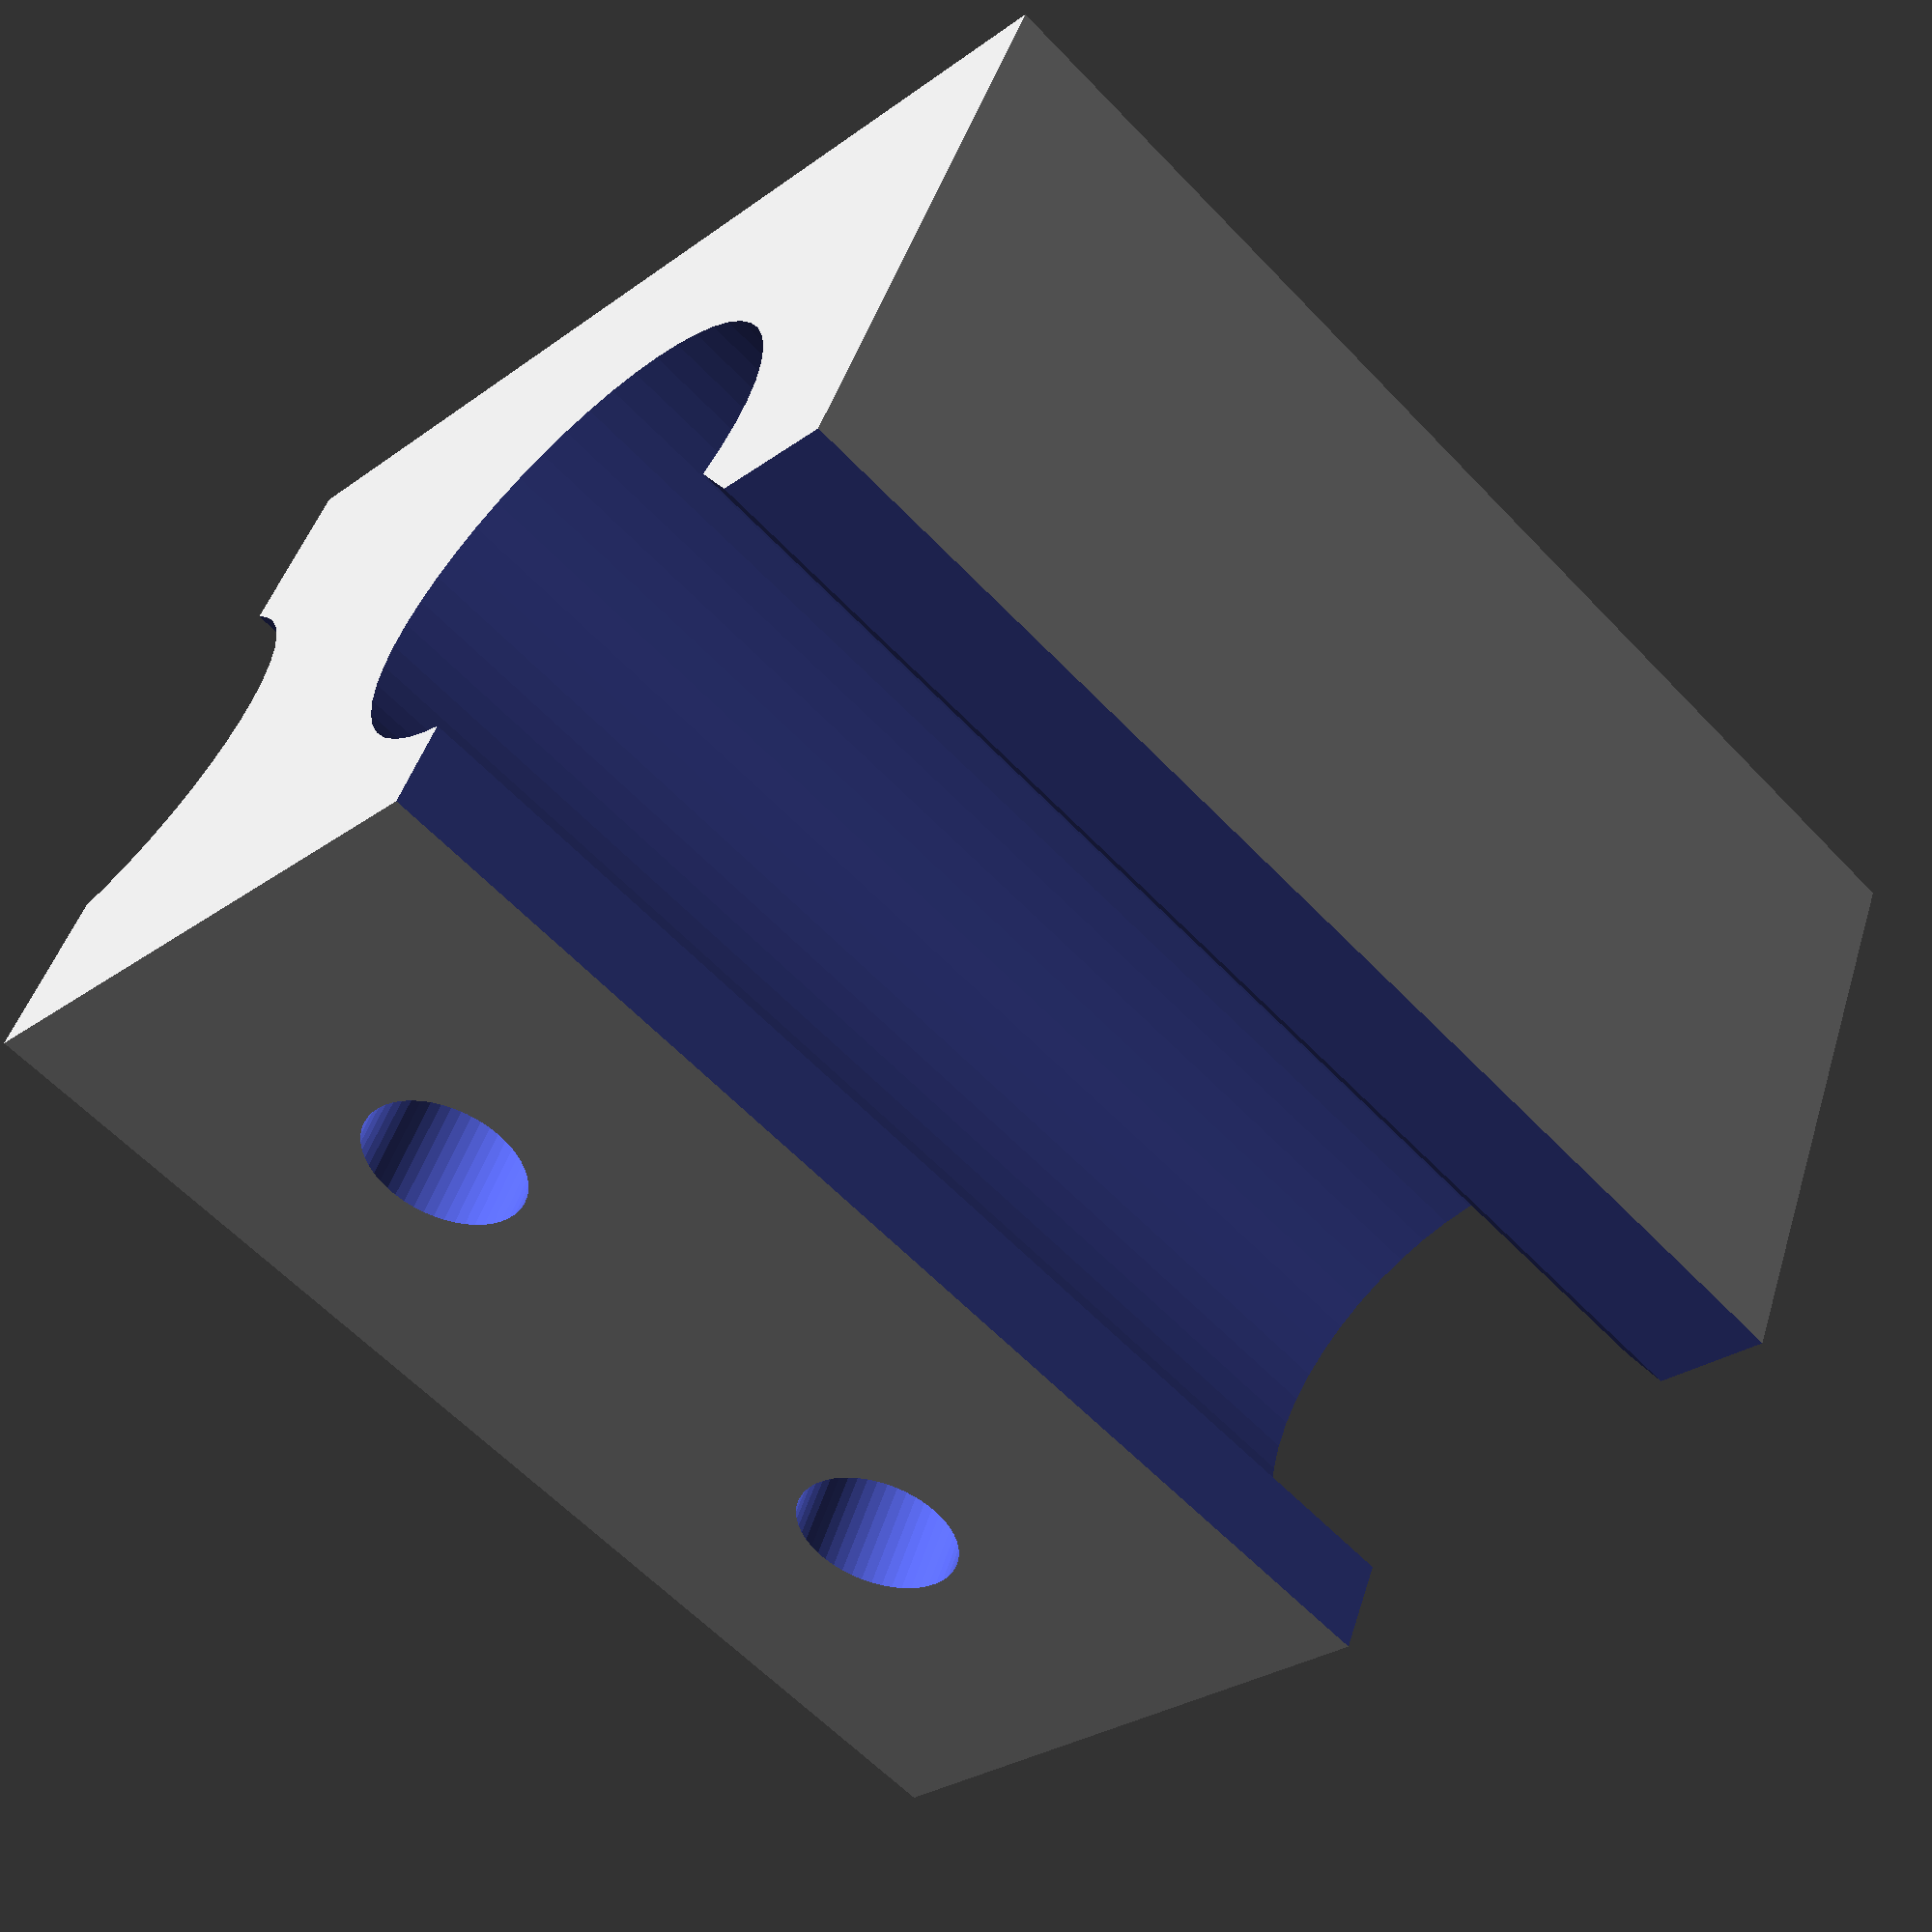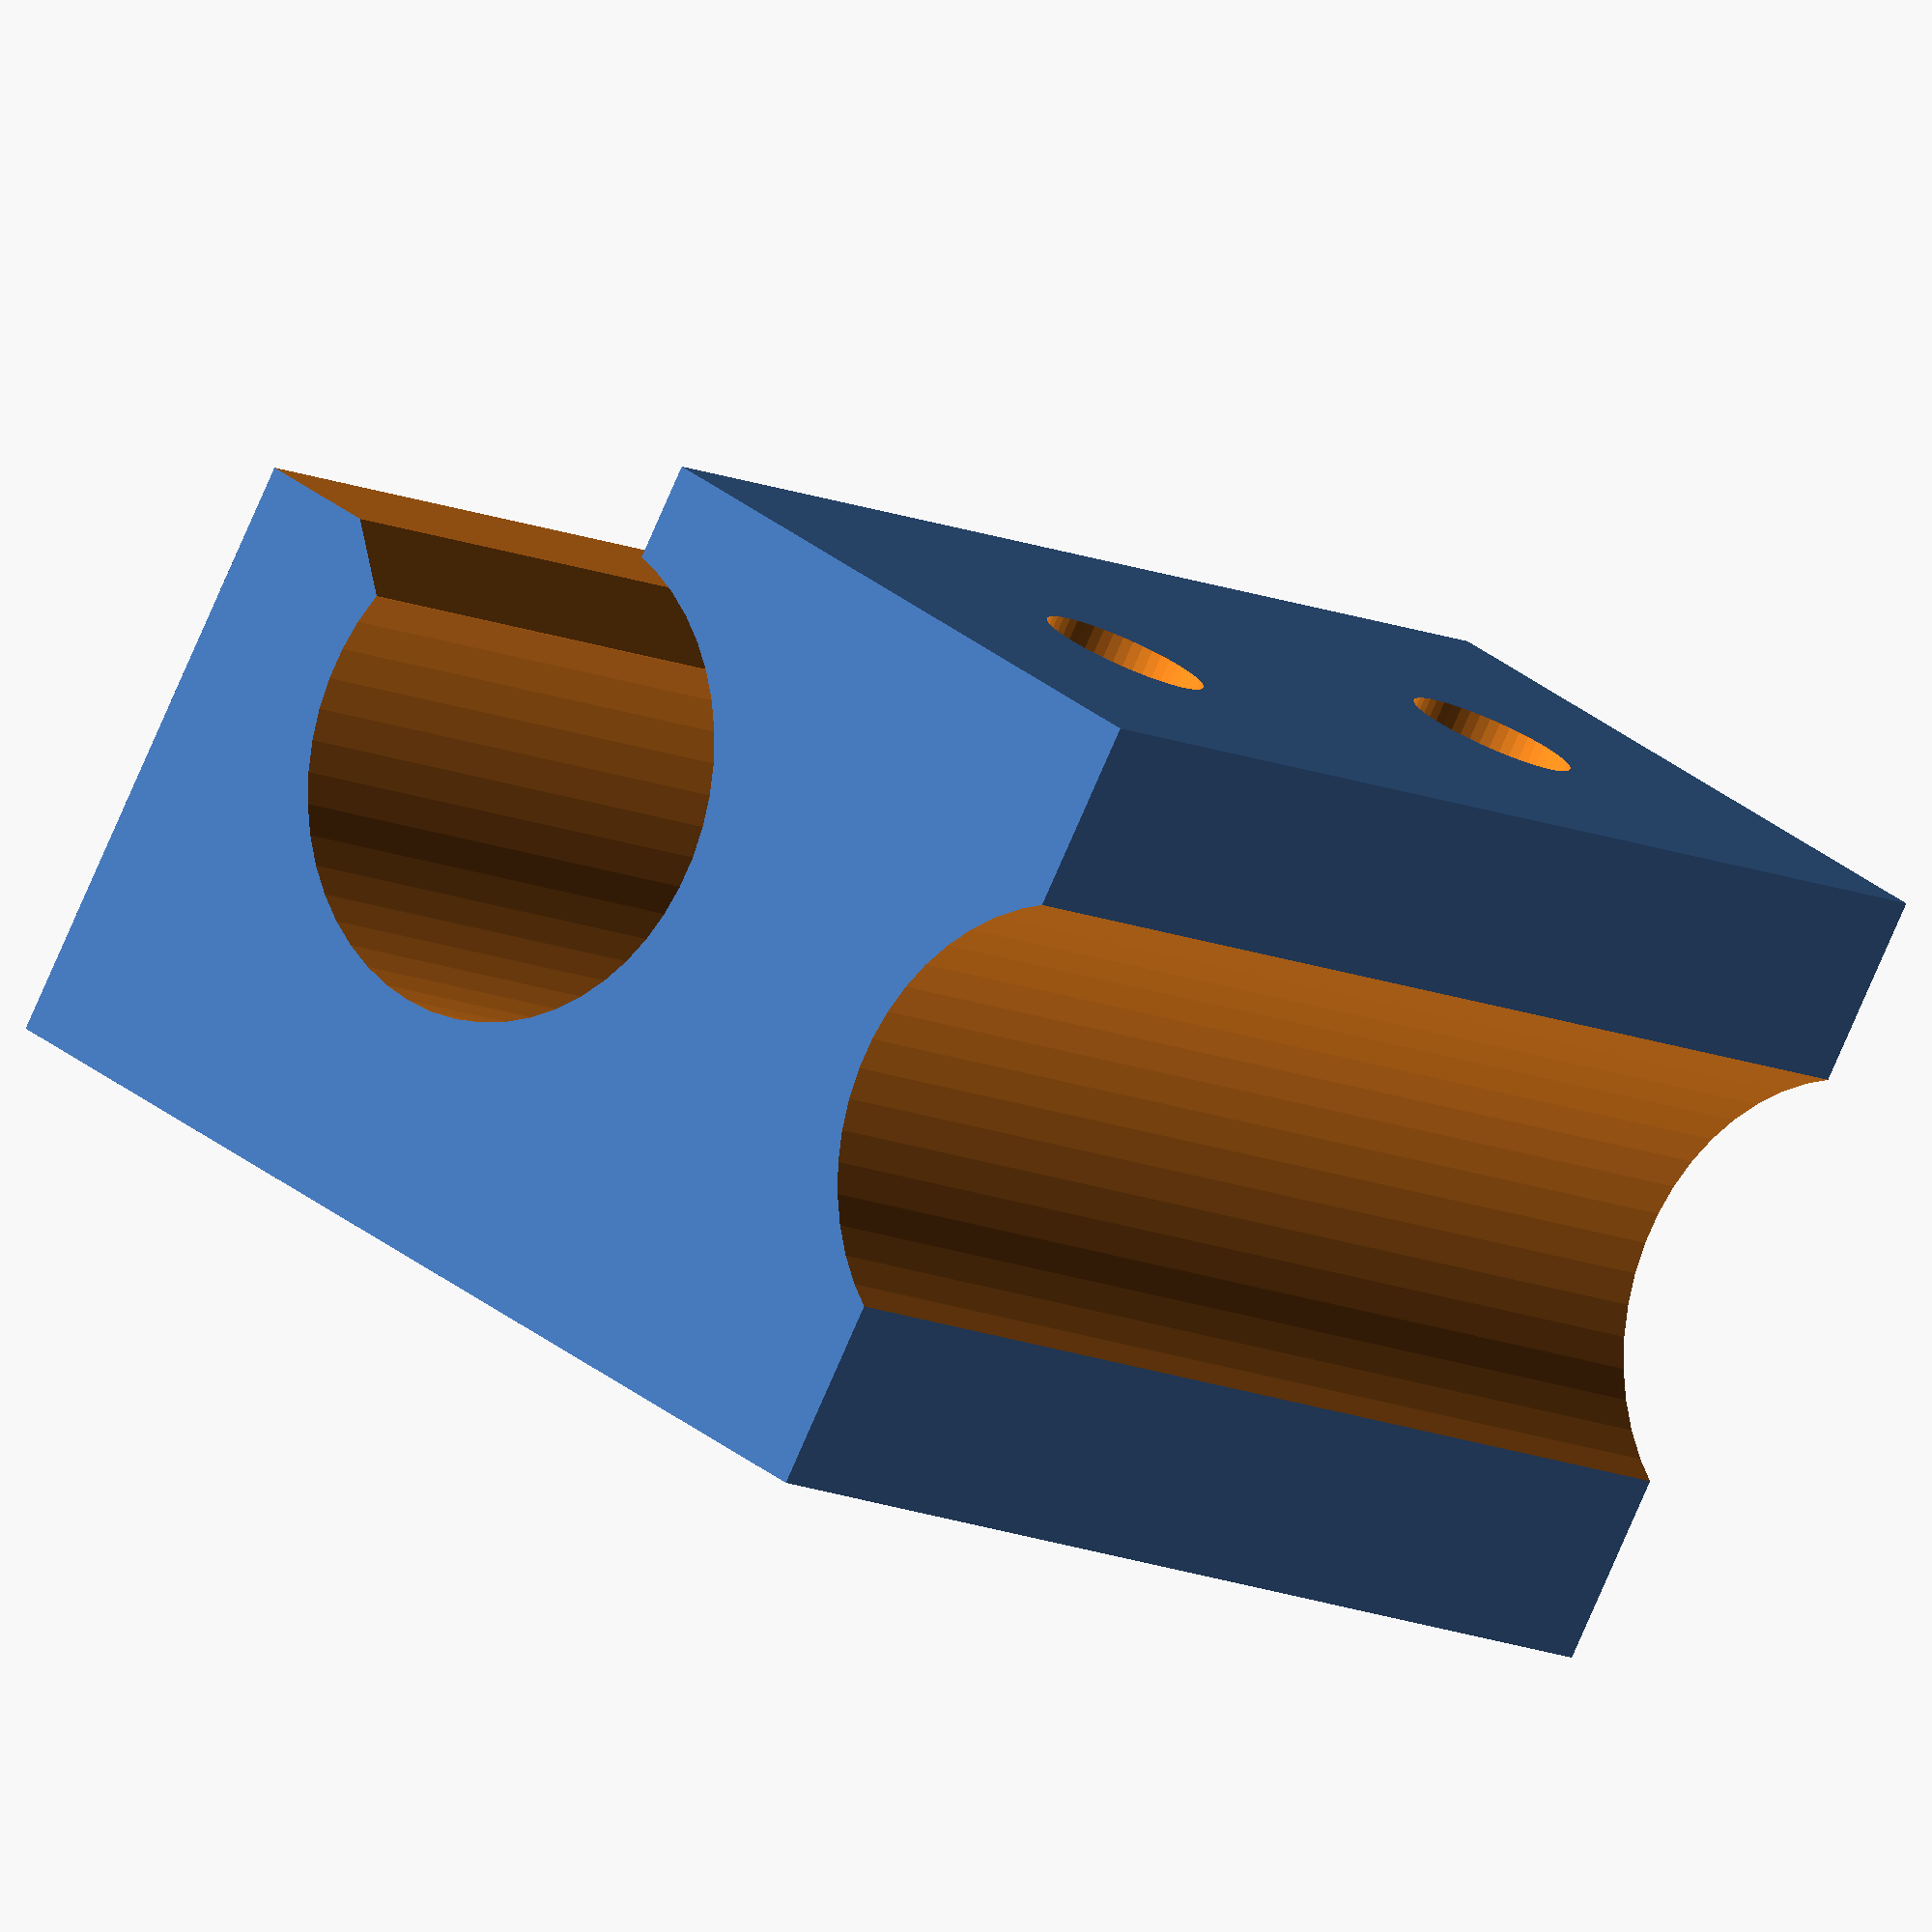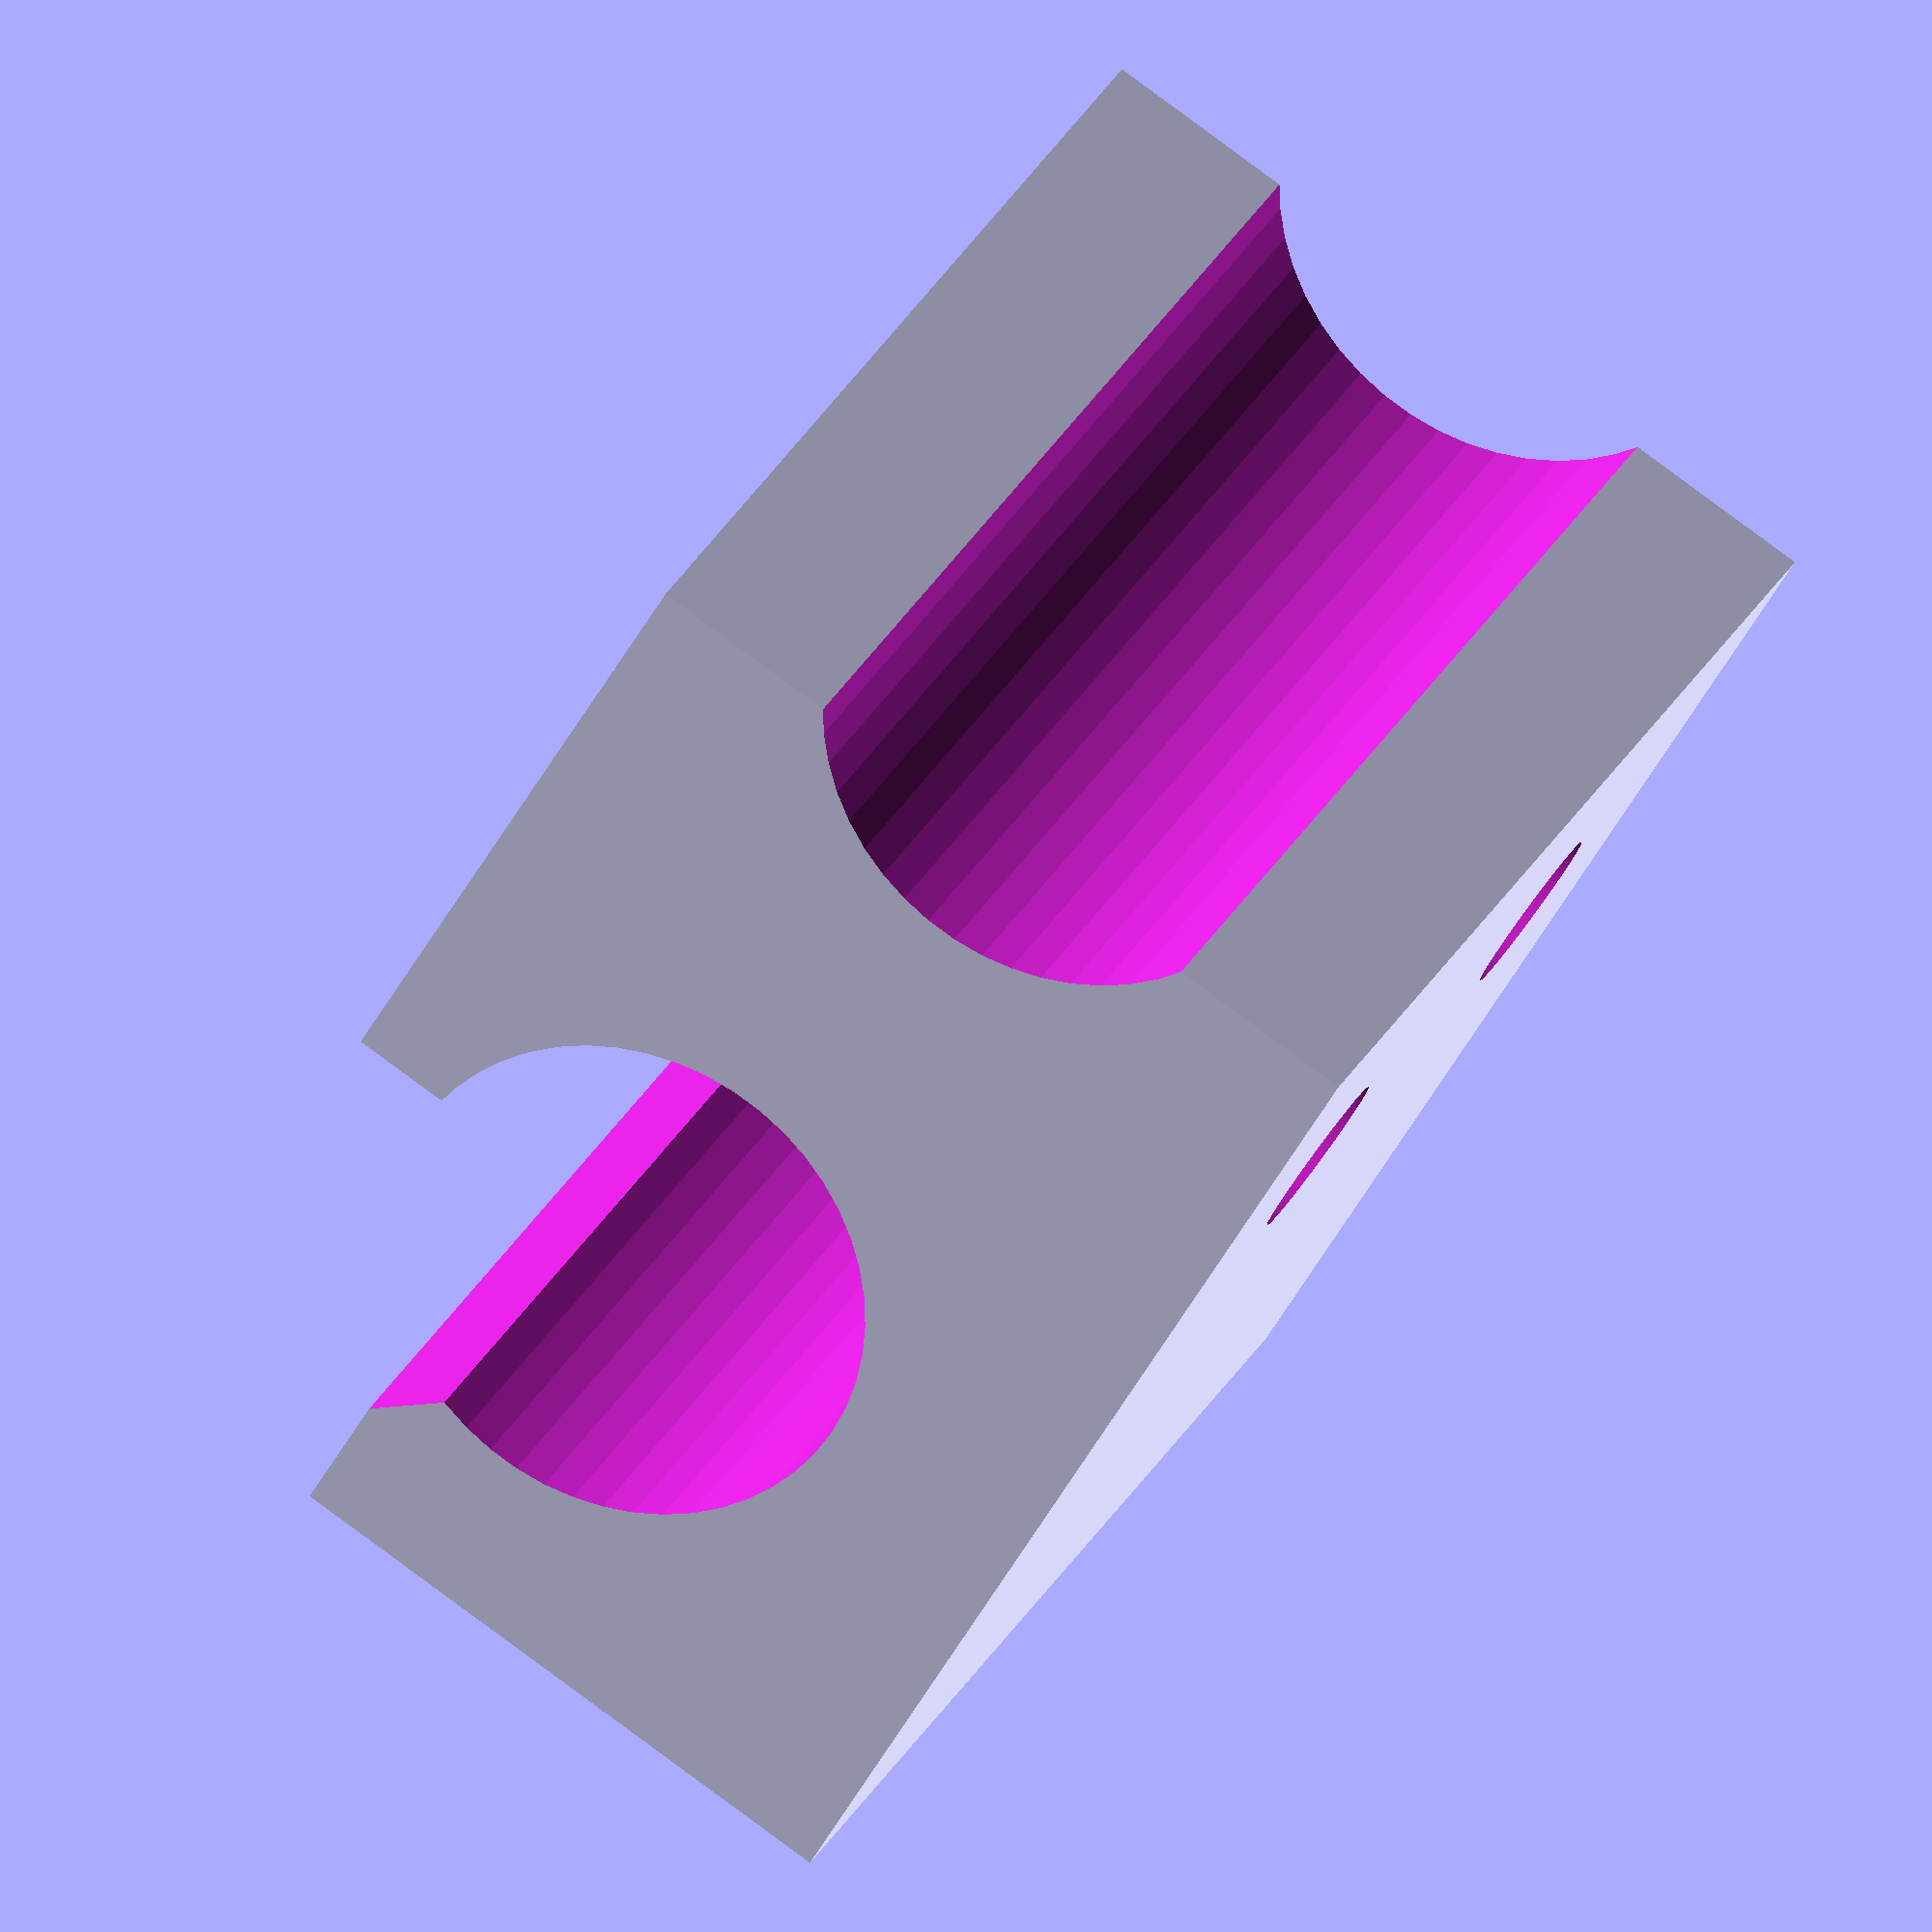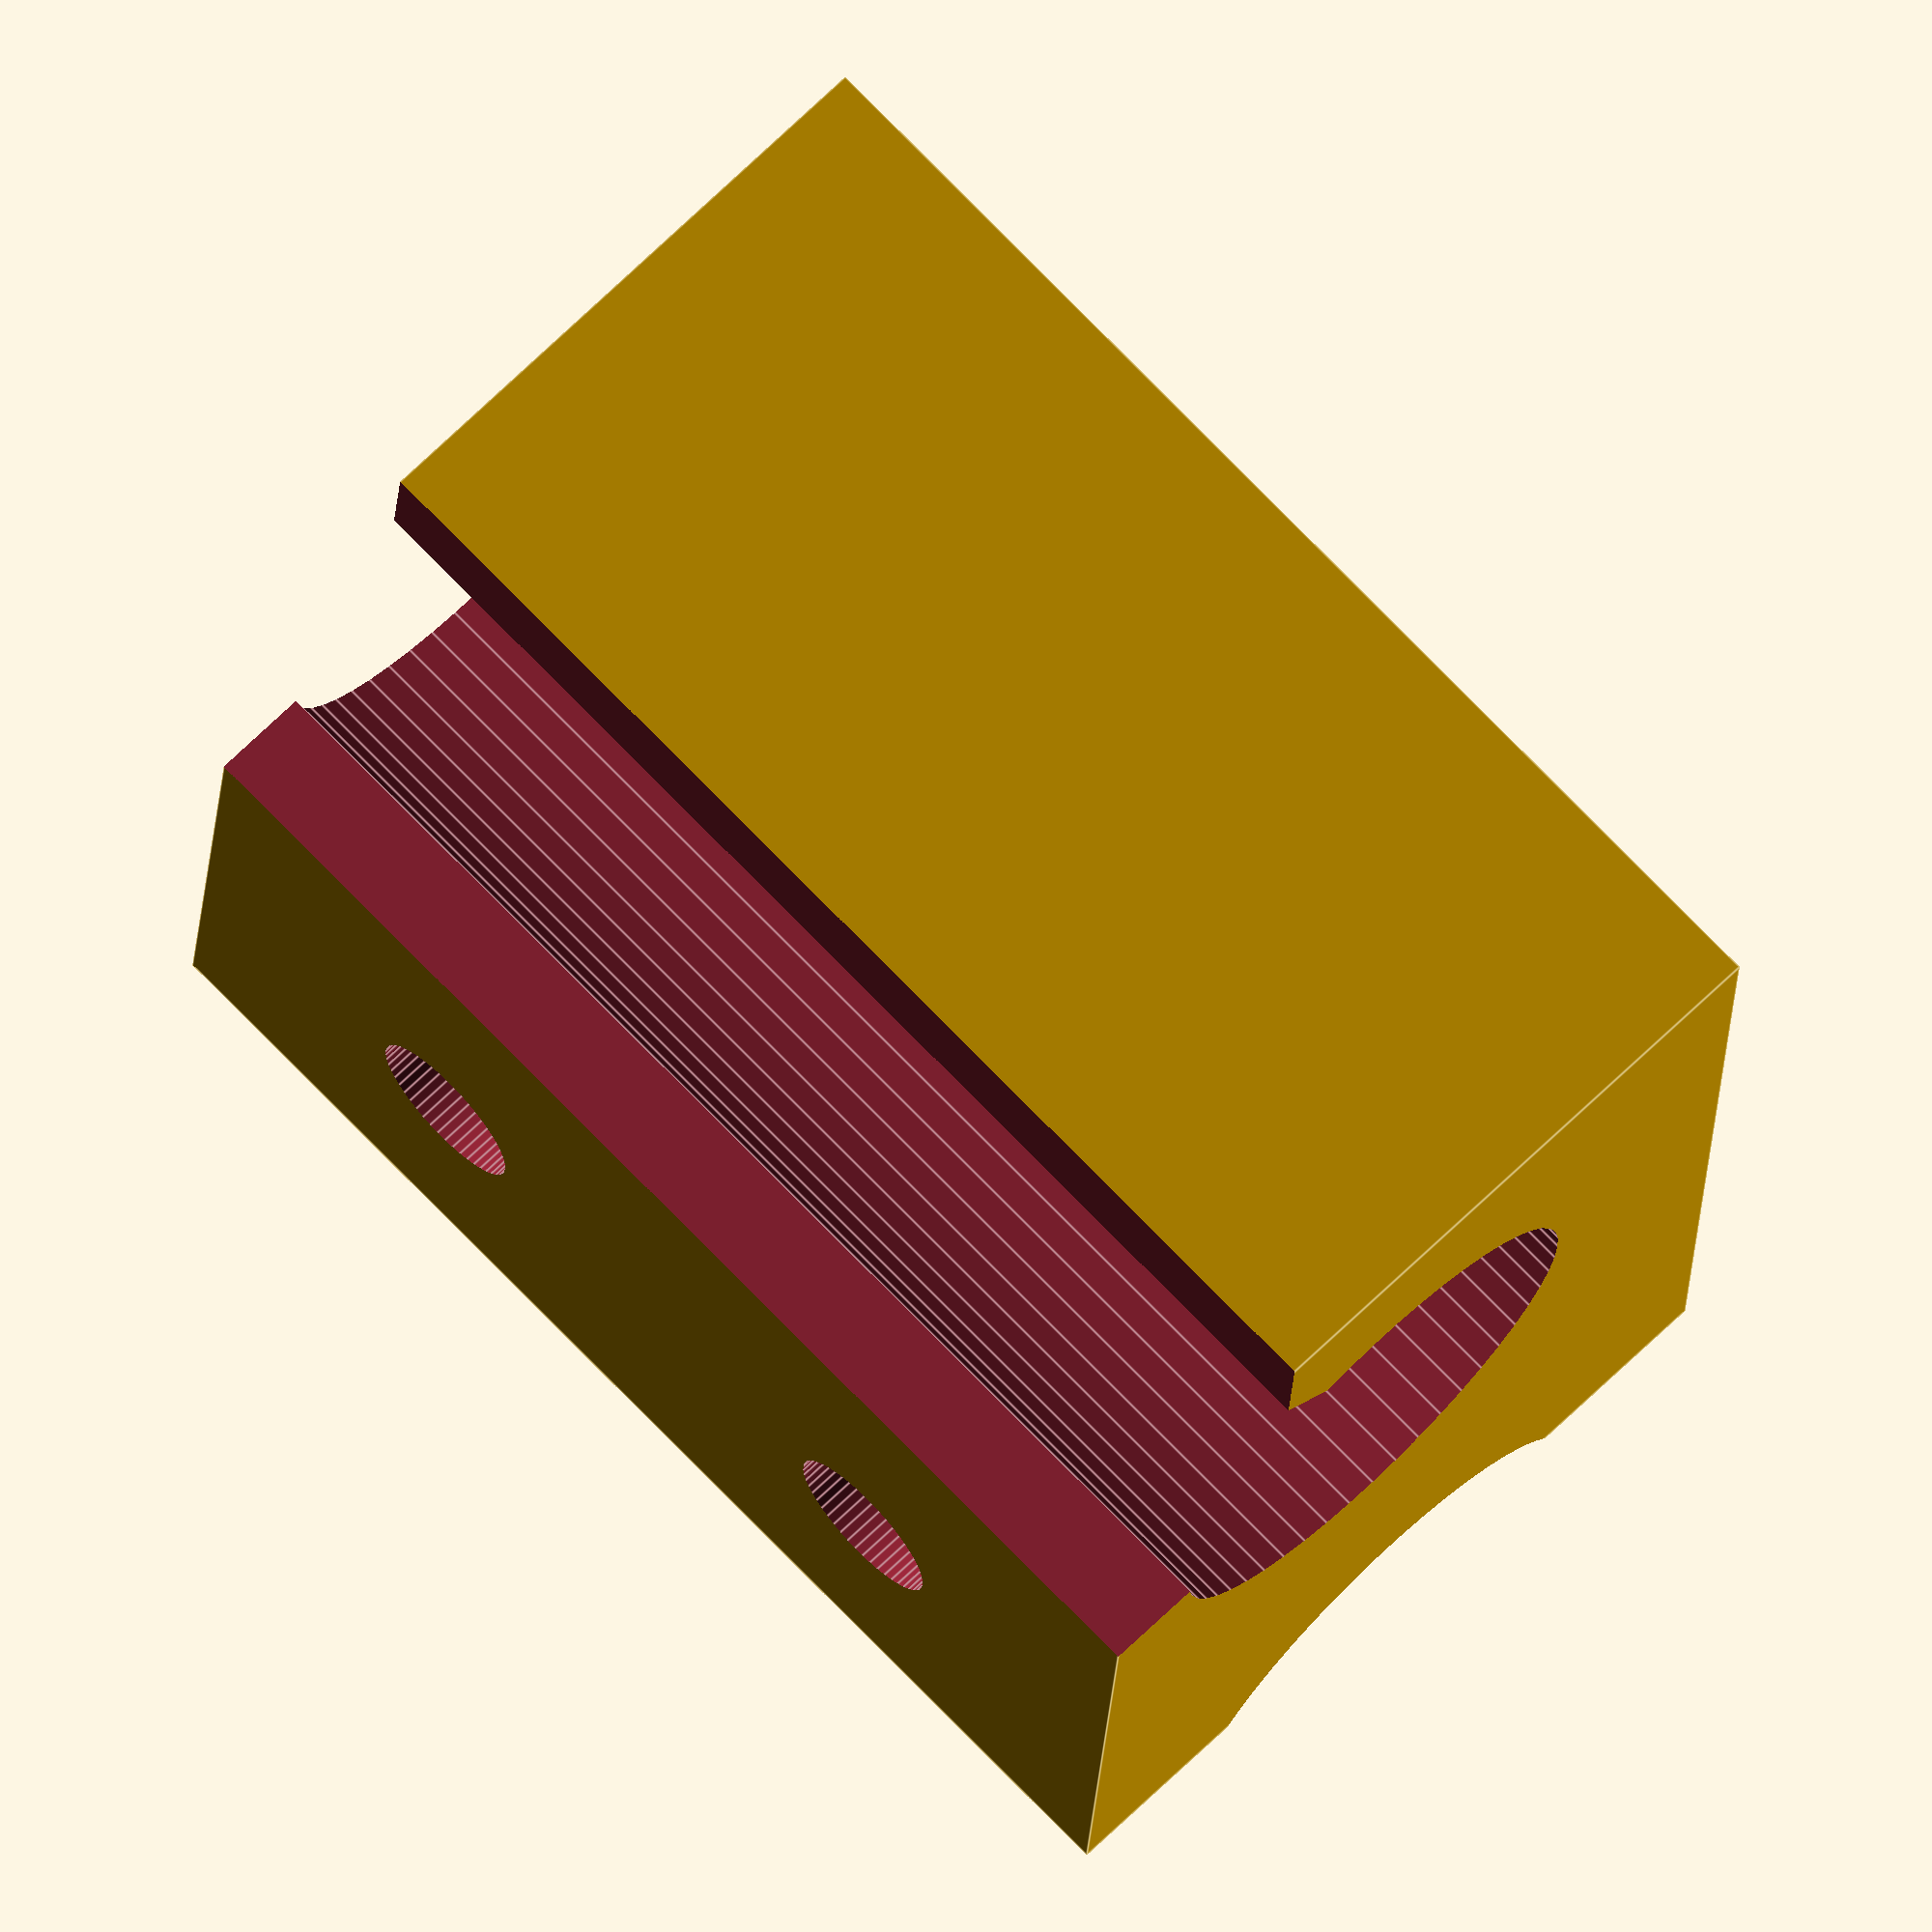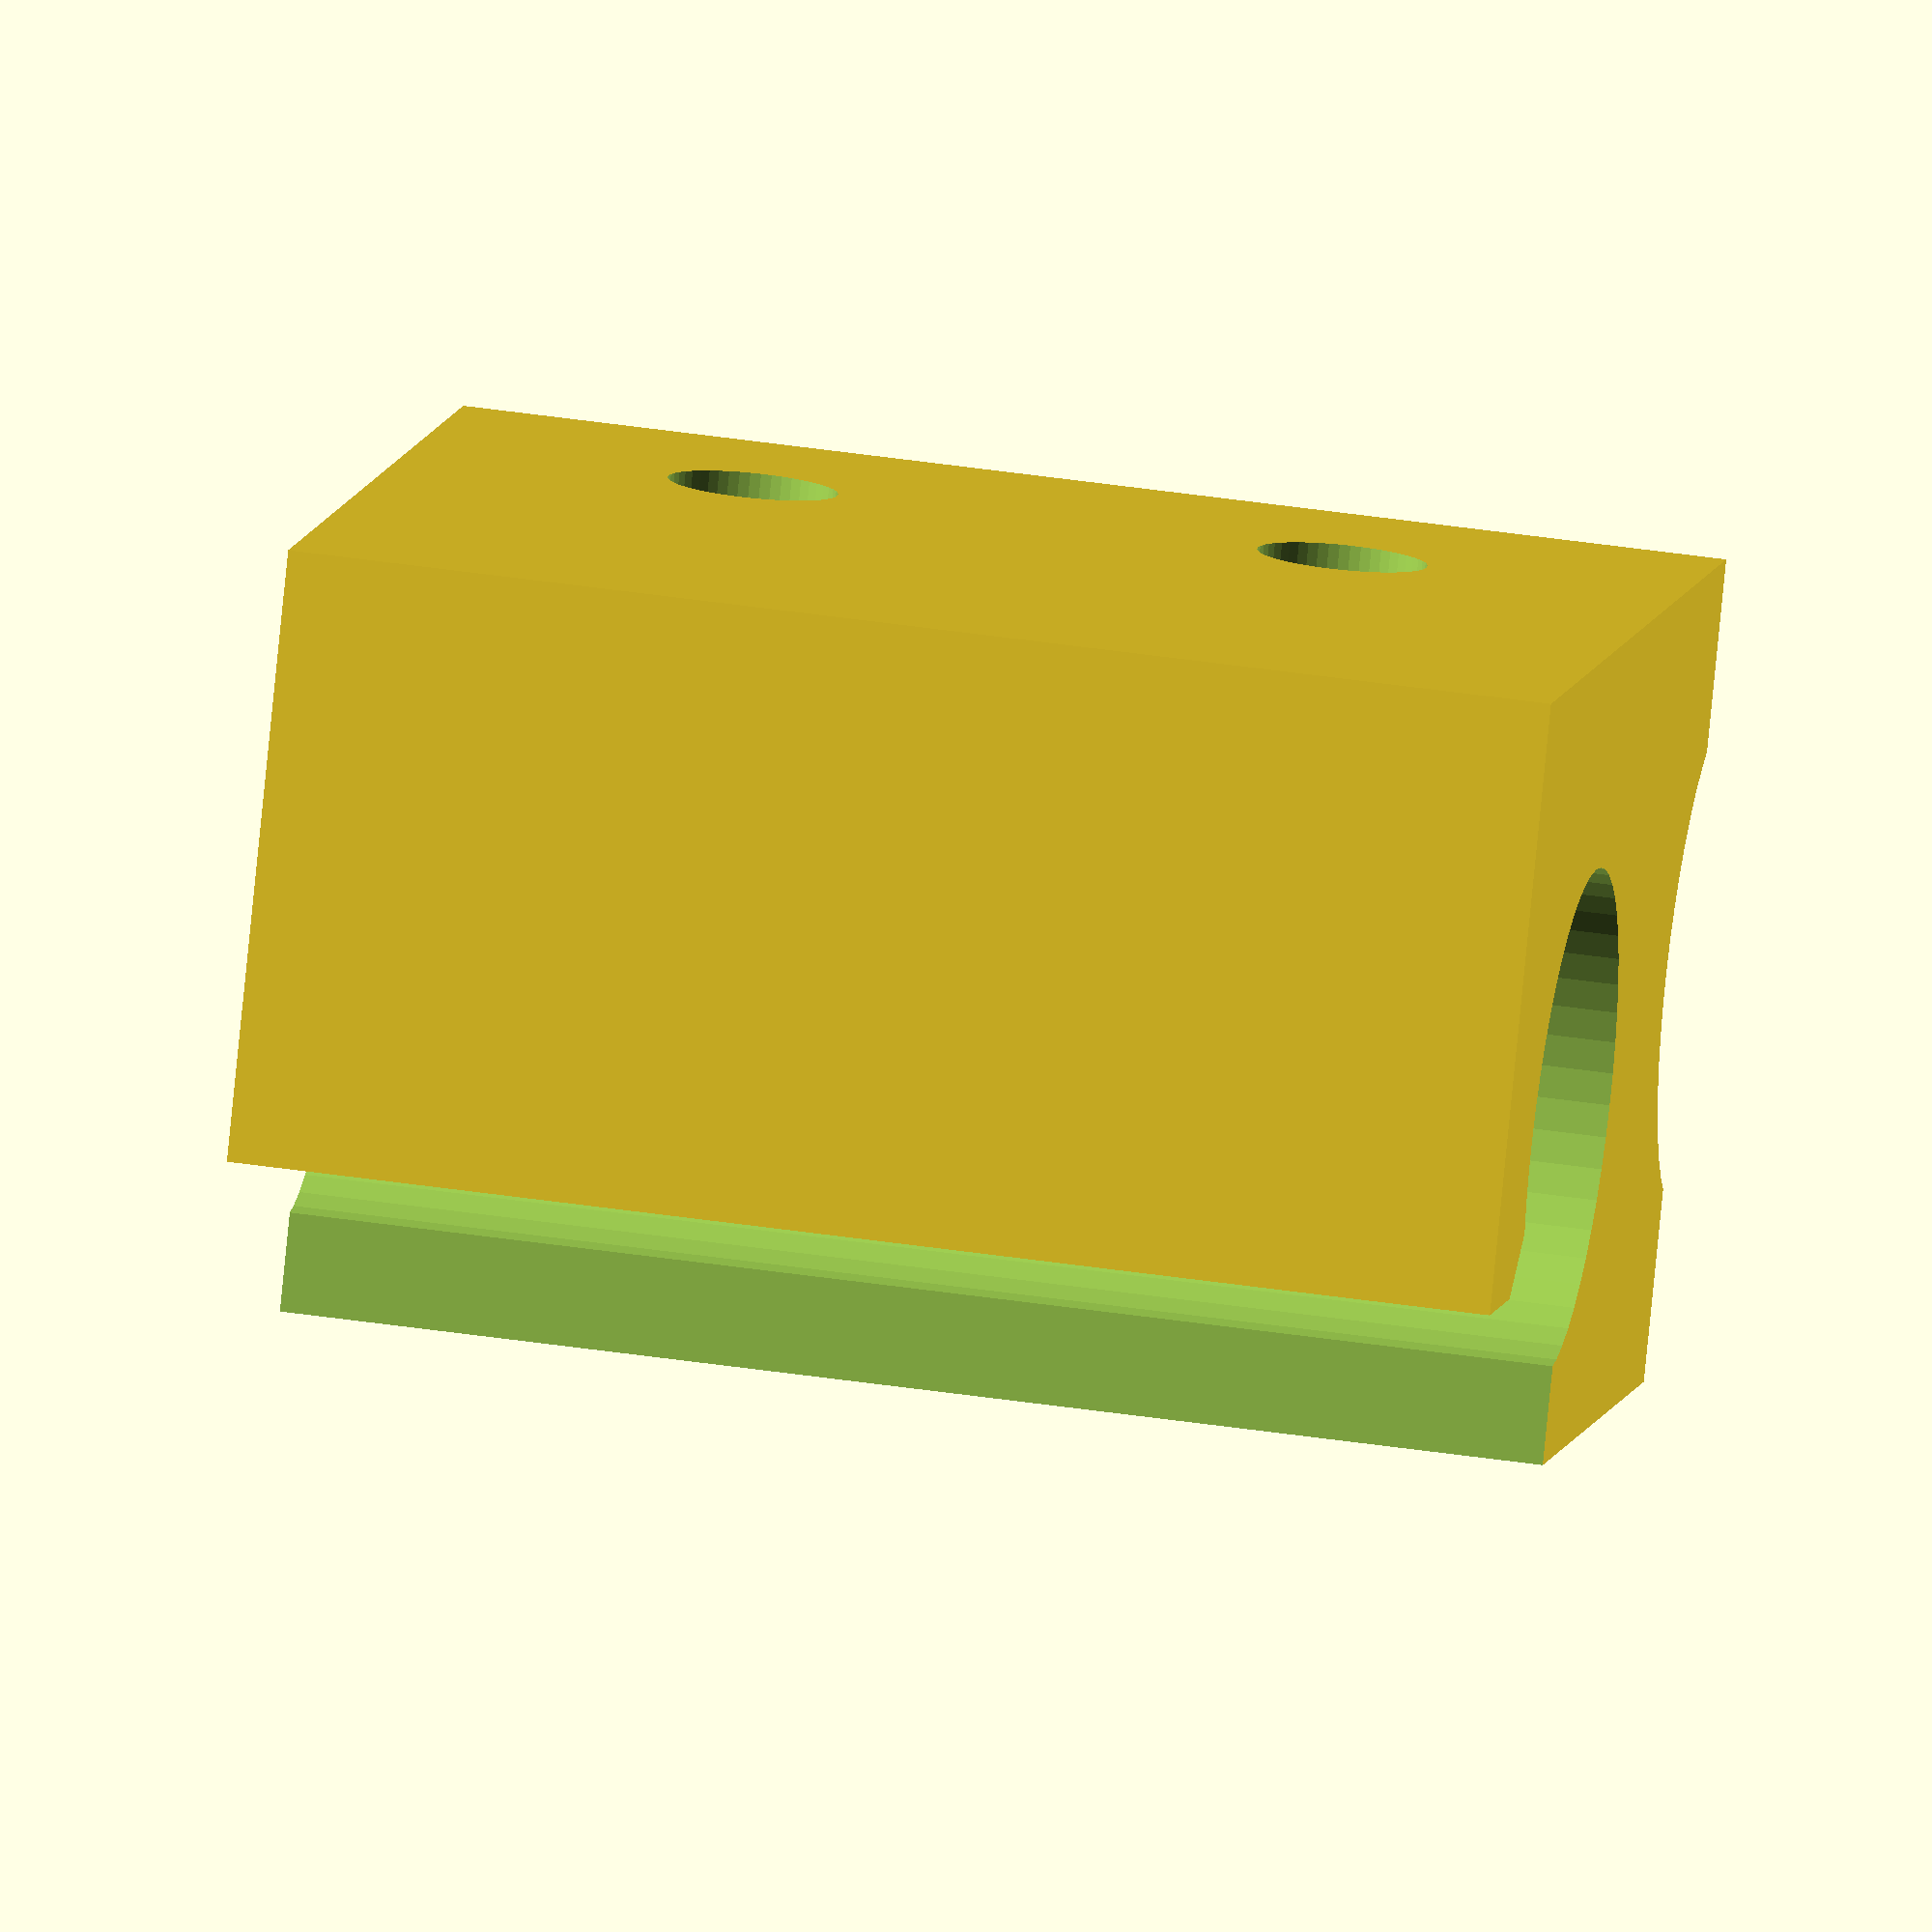
<openscad>
r_arbre=6;
l_bloc=26;
ep_bloc_base=16.5;
r_m3_for=1.4;
r_m3=2;
r_ecrou_m3=3.3;
pos_vis=19;
hauteur=30;
entraxe=74;
nema=35;
r_centre=12;
dec=4.5;
longueur=29;
ep=3;
hauteurf=8;
r_rond=9;

module bloc_profile(){
	difference(){
	union()
		cube([ep_bloc_base+3,l_bloc,hauteur]);

		//petite extrusion pour passage à l'intérieur du profilé
		translate([-5,15,-5]){cube([10,25,hauteur+10]);}
		translate([5,16,-5]){rotate([0,0,45])cube([5,6,hauteur+10]);}

		//trou général sur le profilé
		translate([ep_bloc_base/2,16,-5]){cylinder(h=hauteur+10, r=r_arbre, $fn=50);}

		//arrondi pour placement spirale
		translate([(ep_bloc_base+3)/2,-3,-5]){cylinder(h=hauteur+10, r=6, $fn=50);}
		
		//trou pour passer les colliers
		translate([-5,7,hauteur/2-7]){rotate([0,90,0])cylinder(h=25, r=r_m3, $fn=50);}
		translate([-5,7,hauteur/2+7]){rotate([0,90,0])cylinder(h=25, r=r_m3, $fn=50);}
	
	}
	
}

bloc_profile();
</openscad>
<views>
elev=60.0 azim=246.5 roll=223.1 proj=p view=wireframe
elev=189.9 azim=239.6 roll=322.3 proj=o view=wireframe
elev=154.1 azim=329.5 roll=339.2 proj=o view=wireframe
elev=105.3 azim=183.9 roll=224.1 proj=o view=edges
elev=319.9 azim=302.1 roll=280.7 proj=o view=solid
</views>
